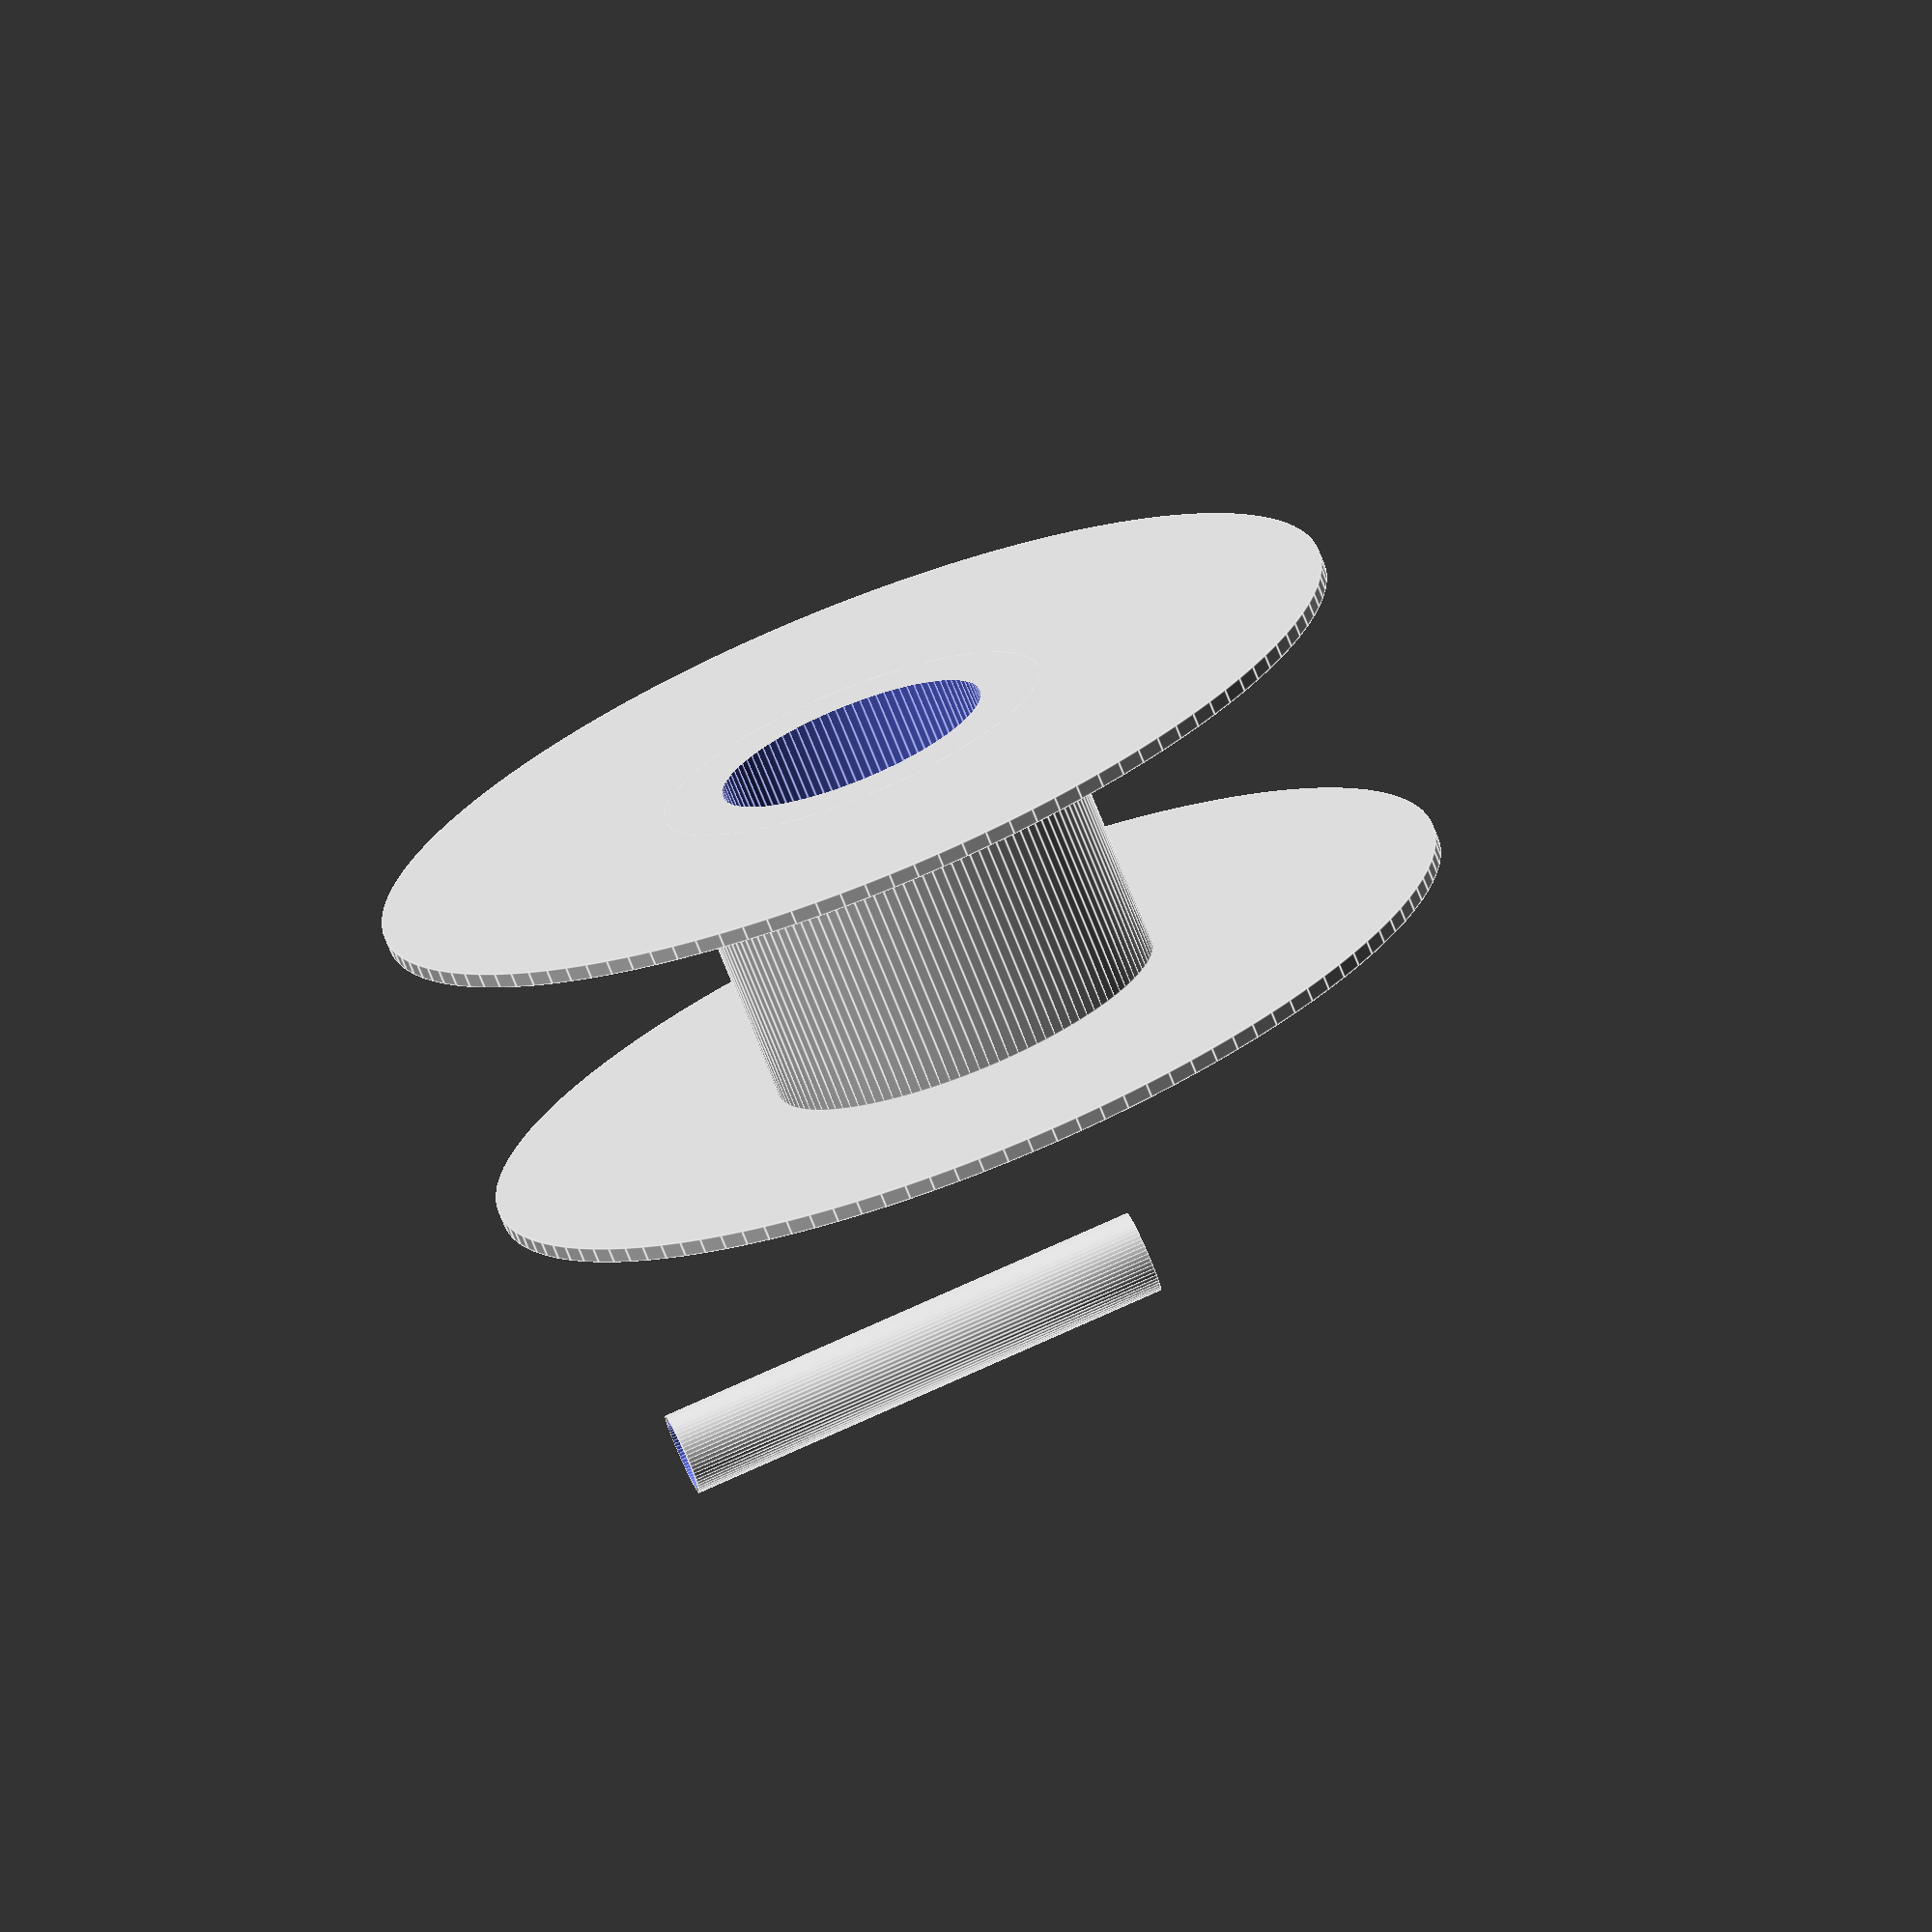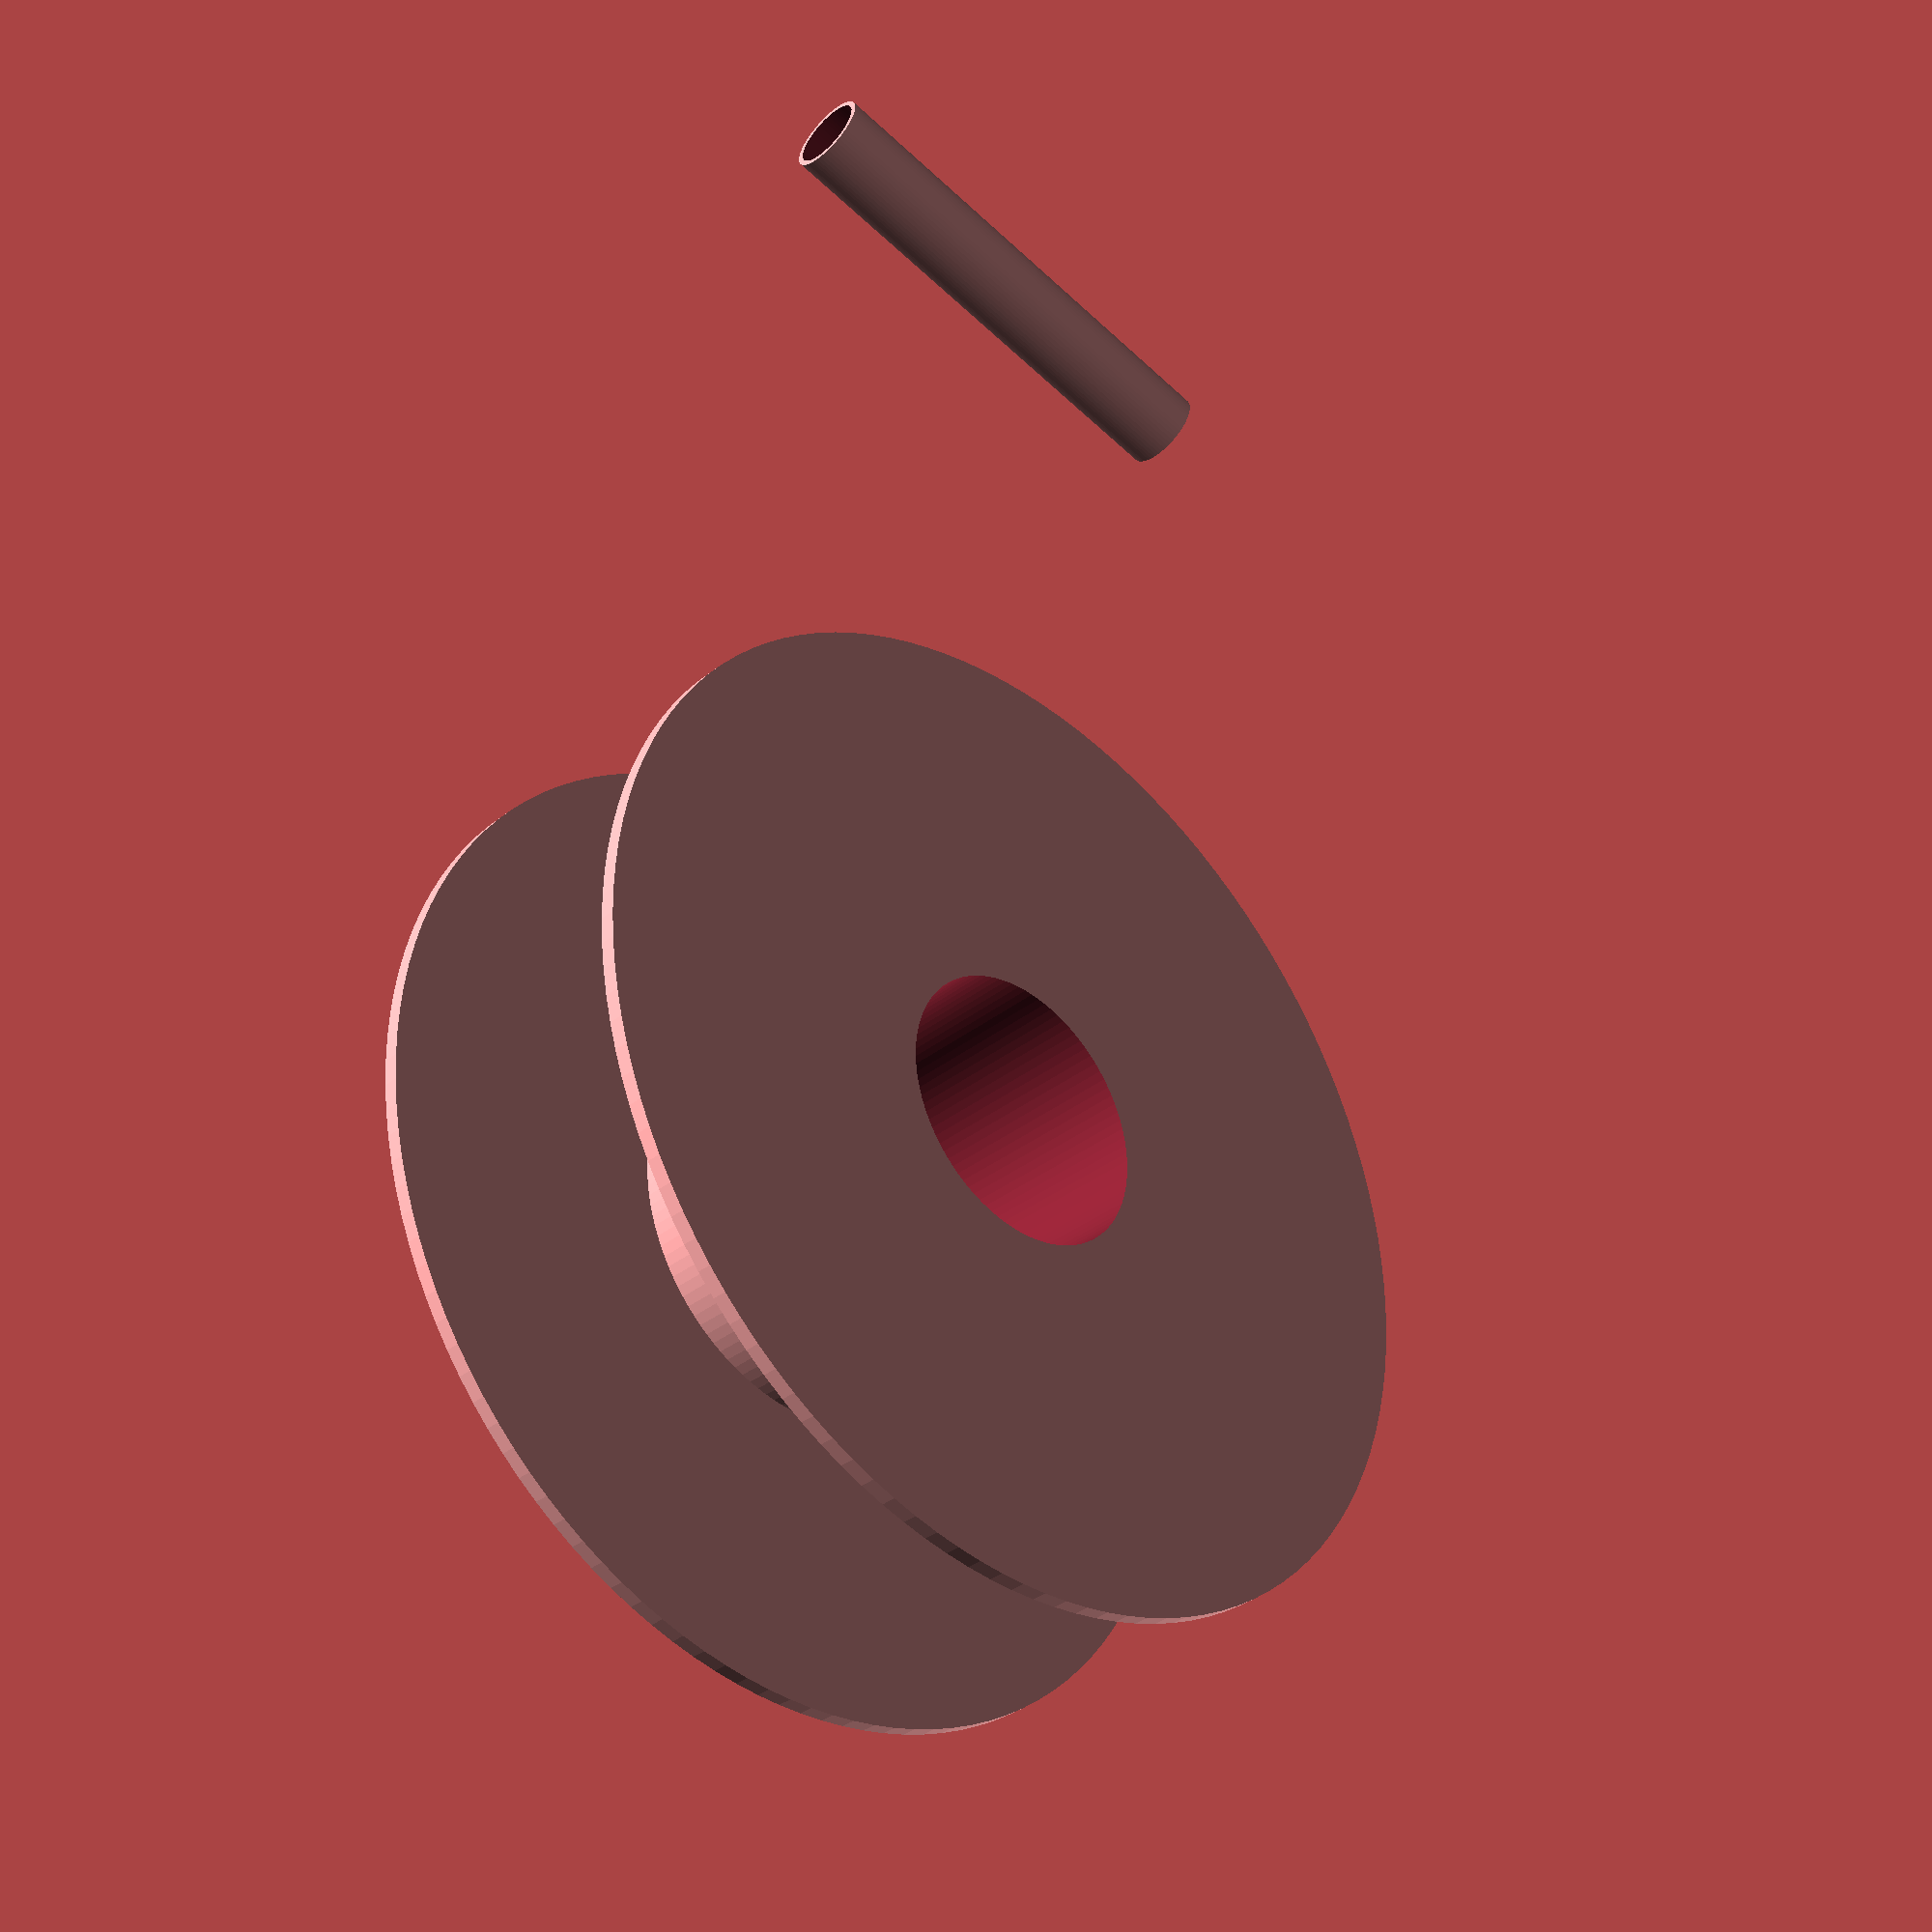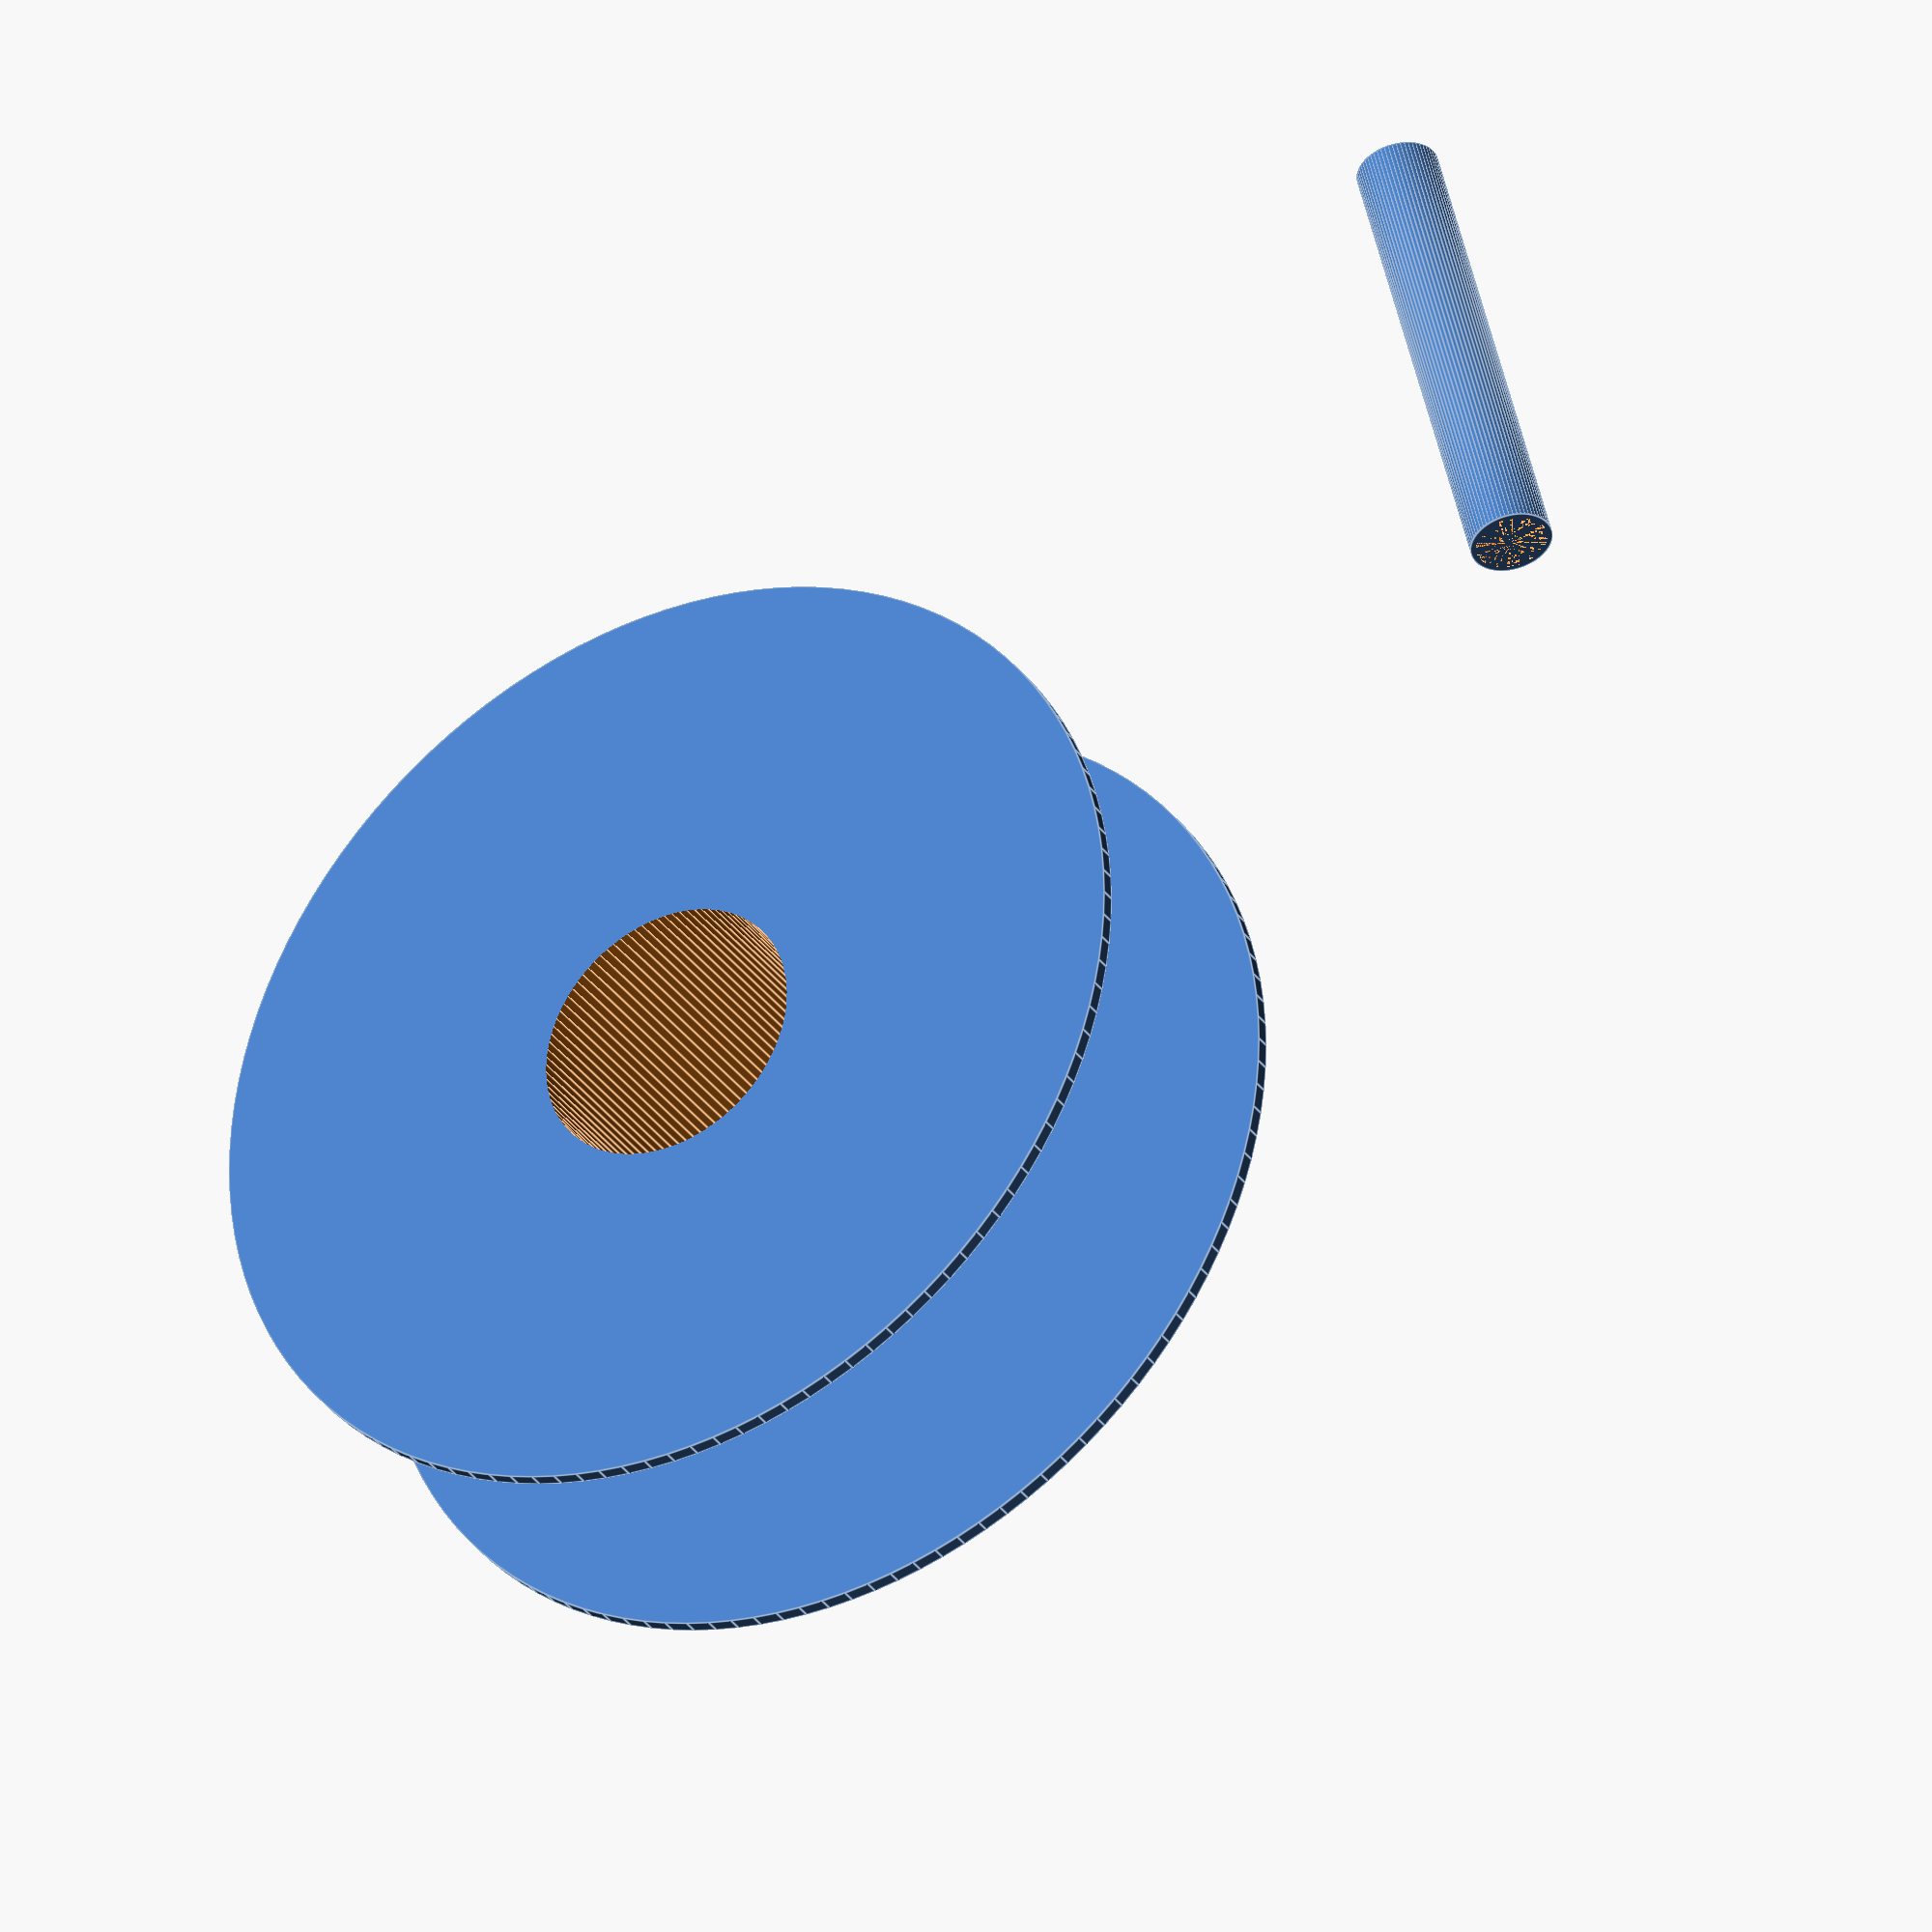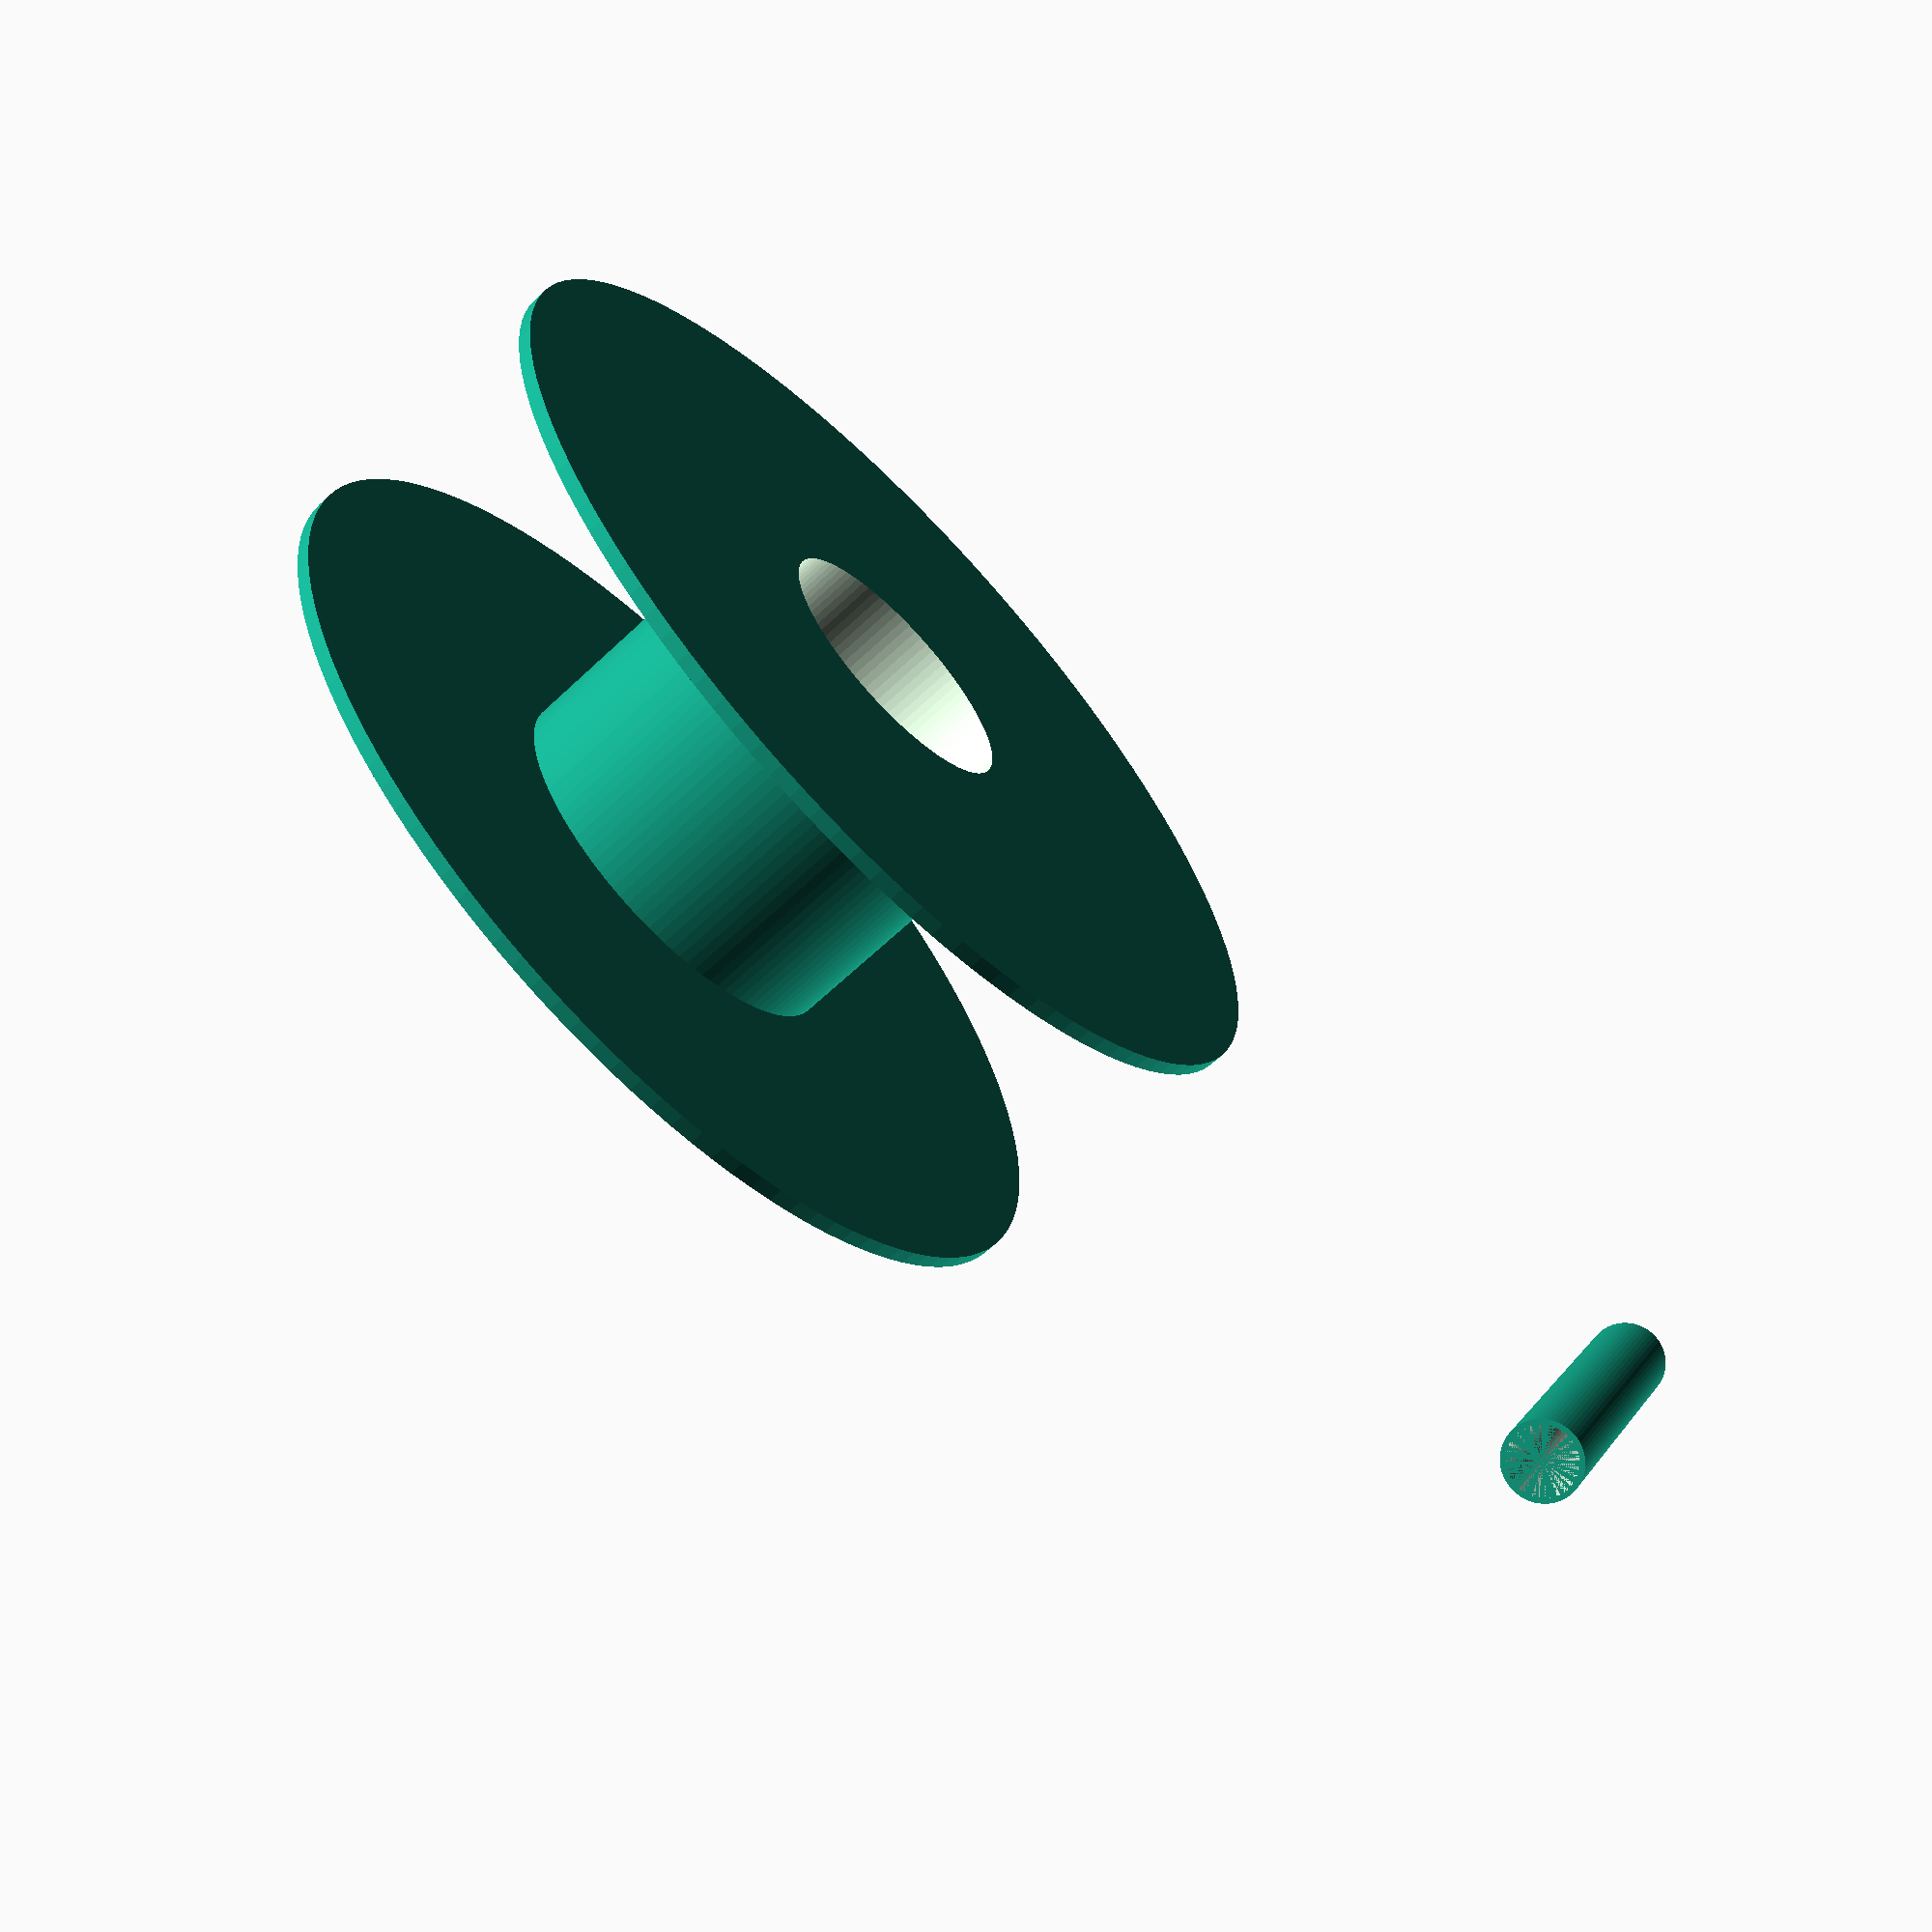
<openscad>
// ==== PARAMETERS ====
// Filament spool
spool_outer_diameter = 200;
spool_outer_thickness = 3;
spool_hub_diameter = 80;
spool_hub_thickness = 61;
spool_core_diameter = 55;

// EMT conduit (1/2" nominal, 16.7mm OD)
emt_outer_diameter = 16.7;
emt_wall_thickness = 1.1;  // Typical EMT
emt_length = 100;          // Sample length for modeling

// ==== MODULES ====
module filament_spool() {
    difference() {
        union() {
            // Outer side disks
            translate([0, 0, 0])
                cylinder(h = spool_outer_thickness, d = spool_outer_diameter, $fn=120);
            translate([0, 0, spool_hub_thickness])
                cylinder(h = spool_outer_thickness, d = spool_outer_diameter, $fn=120);

            // Central hub
            translate([0, 0, spool_outer_thickness])
                cylinder(h = spool_hub_thickness, d = spool_hub_diameter, $fn=120);
        }
        // Hollow core (center hole)
        translate([0, 0, -1])
            cylinder(h = spool_outer_thickness * 2 + spool_hub_thickness + 2, d = spool_core_diameter, $fn=100);
    }
}

module emt_conduit() {
    difference() {
        cylinder(h = emt_length, d = emt_outer_diameter, $fn=64);
        // Hollow center
        cylinder(h = emt_length + 2, d = emt_outer_diameter - 2 * emt_wall_thickness, $fn=64);
    }
}

// ==== RENDER ====
translate([-120, 0, 0])
    filament_spool();

translate([80, 0, 0])
    rotate([90, 0, 0])
    emt_conduit();

</openscad>
<views>
elev=73.3 azim=79.4 roll=21.7 proj=o view=edges
elev=215.4 azim=77.5 roll=43.6 proj=p view=solid
elev=213.3 azim=15.1 roll=329.9 proj=o view=edges
elev=244.4 azim=335.0 roll=46.4 proj=p view=solid
</views>
